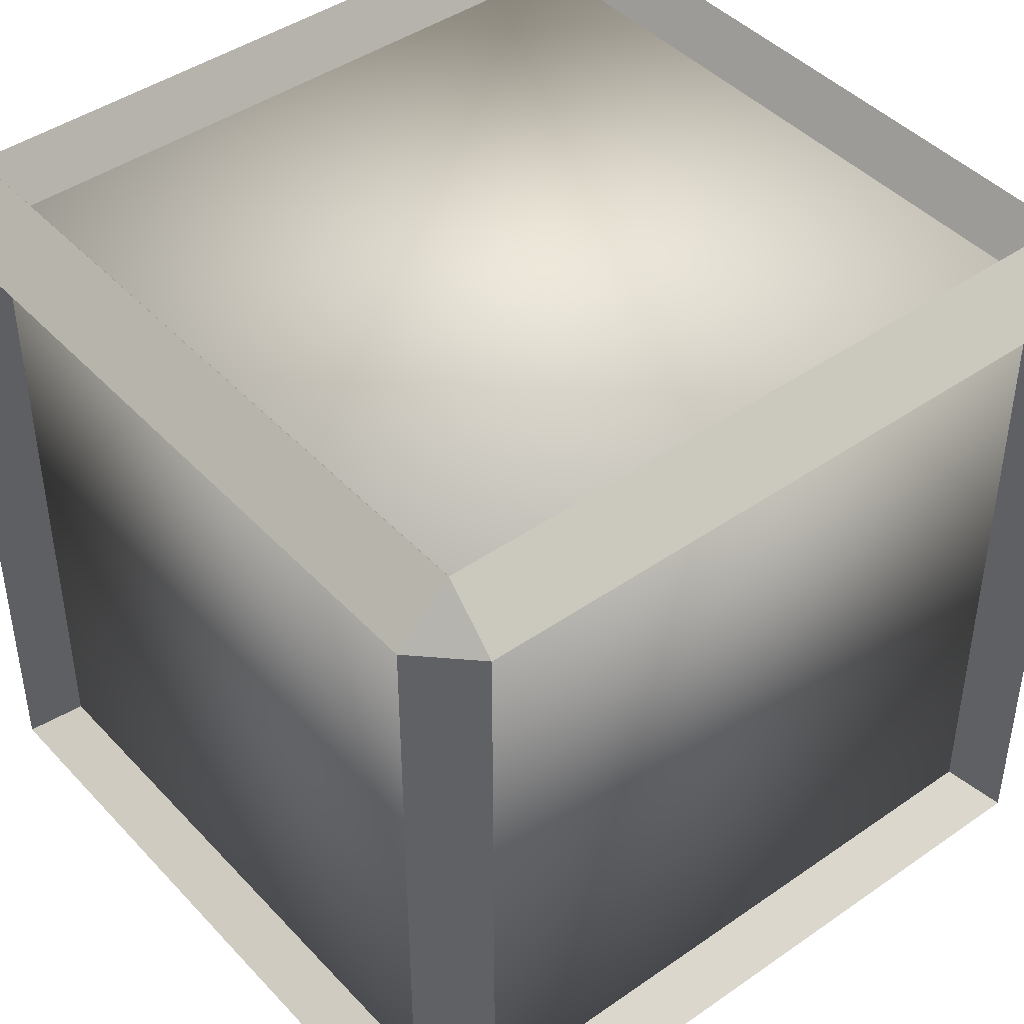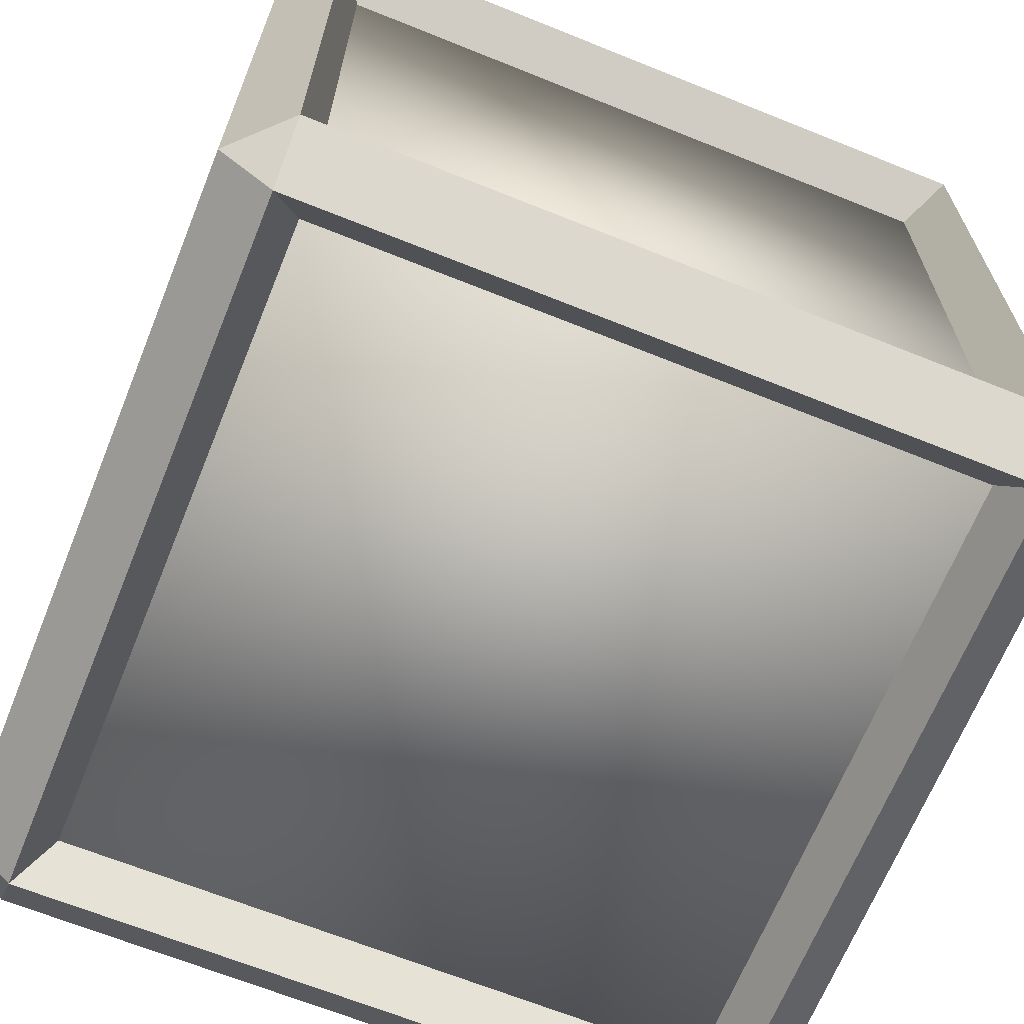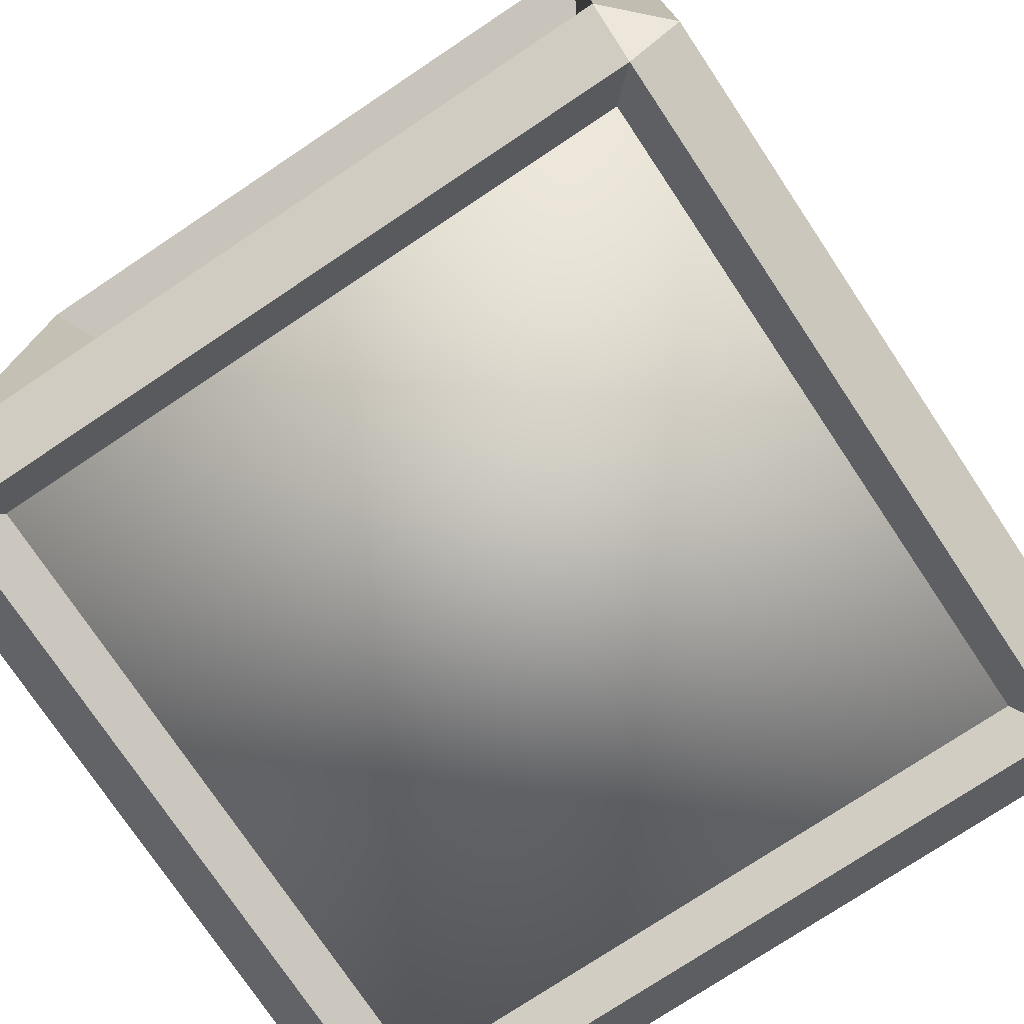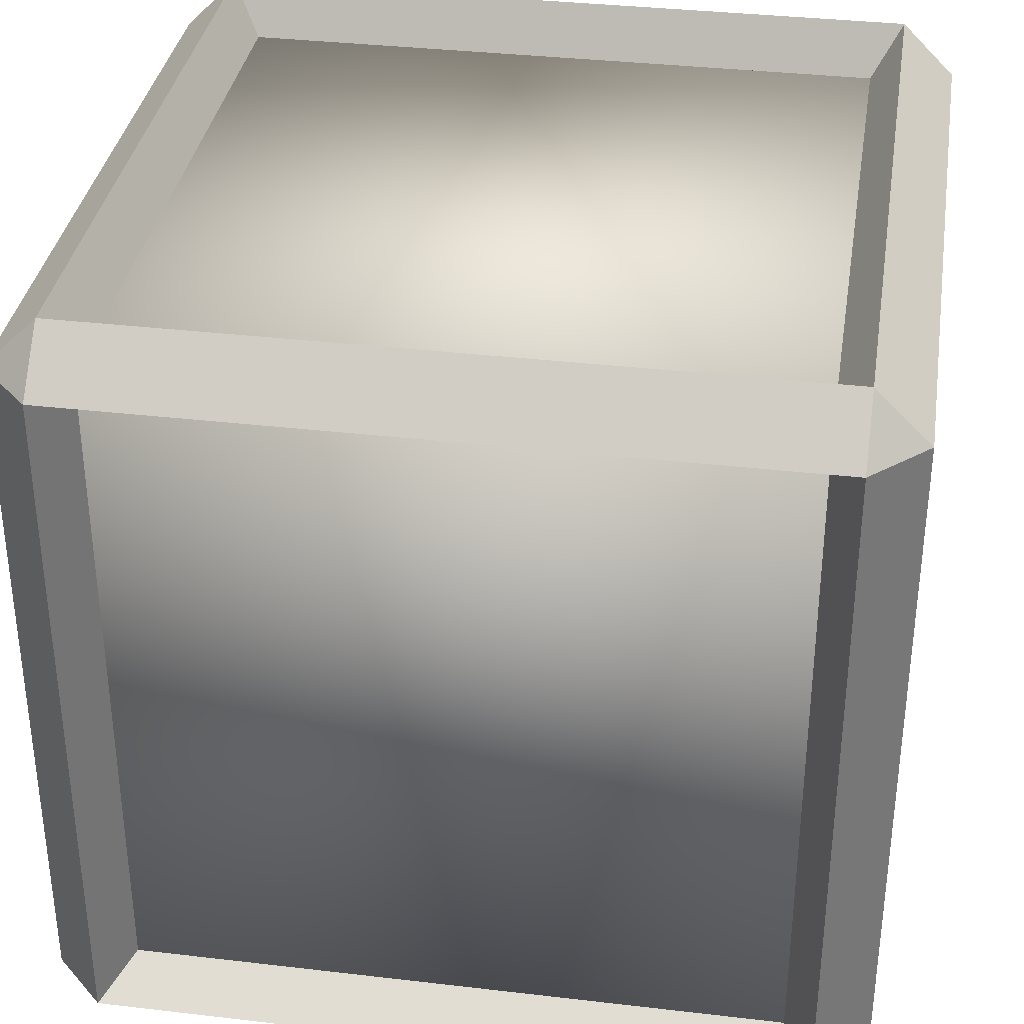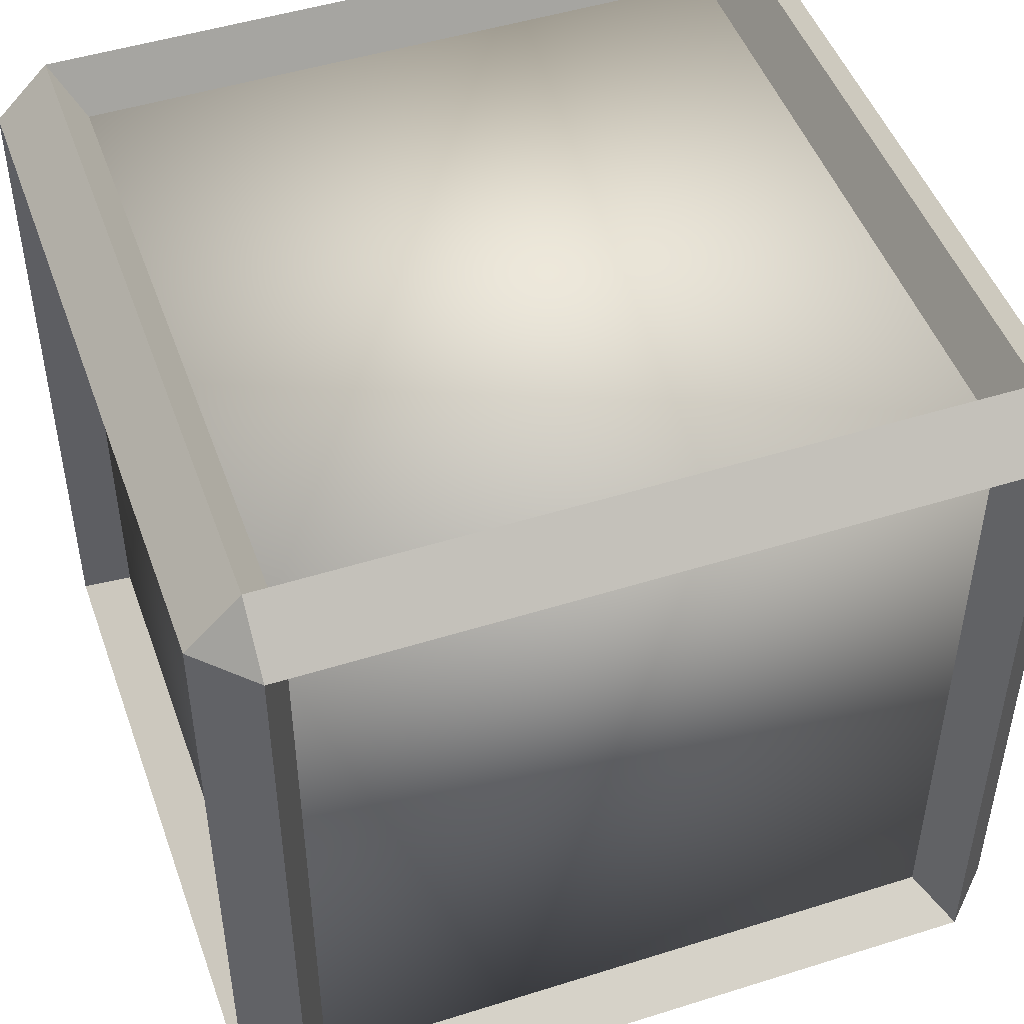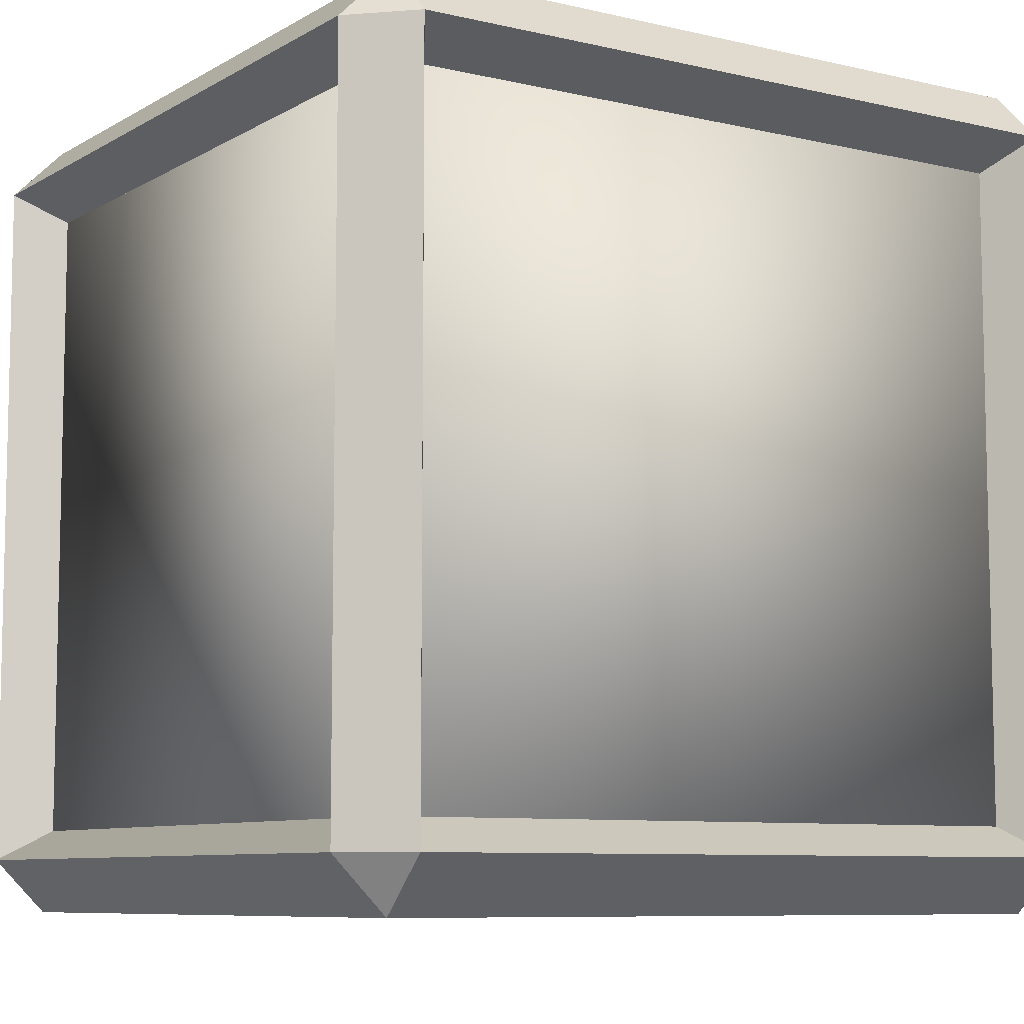
<metadata>
{"format":"obj","ext":"obj","renderer":"f3d","projection":"perspective","resolution":1024,"background":"white","views":[{"elev":43.8,"azim":50.7,"up":"+Y"},{"elev":-66.8,"azim":-112.0,"up":"+Z"},{"elev":-75.7,"azim":-56.3,"up":"+Z"},{"elev":35.0,"azim":-171.1,"up":"+Z"},{"elev":48.3,"azim":-19.4,"up":"+Y"},{"elev":-8.1,"azim":56.9,"up":"+Y"}]}
</metadata>
<code>
o light
v 0.08 1.531e-14 0.3156
v 0.07391 -0.03061 0.3156
v 0.05657 -0.05657 0.3156
v 0.03061 -0.07391 0.3156
v 8.802e-18 -0.08 0.3156
v -0.03061 -0.07391 0.3156
v -0.05657 -0.05657 0.3156
v -0.07391 -0.03061 0.3156
v -0.08 1.53e-14 0.3156
v -0.07391 0.03061 0.3156
v -0.05657 0.05657 0.3156
v -0.03061 0.07391 0.3156
v -1.079e-17 0.08 0.3156
v 0.03061 0.07391 0.3156
v 0.05657 0.05657 0.3156
v 0.07391 0.03061 0.3156
v 0.08 -1.531e-14 0.1756
v 0.07391 -0.03061 0.1756
v 0.05657 -0.05657 0.1756
v 0.03061 -0.07391 0.1756
v 8.802e-18 -0.08 0.1756
v -0.03061 -0.07391 0.1756
v -0.05657 -0.05657 0.1756
v -0.07391 -0.03061 0.1756
v -0.08 -1.532e-14 0.1756
v -0.07391 0.03061 0.1756
v -0.05657 0.05657 0.1756
v -0.03061 0.07391 0.1756
v -1.079e-17 0.08 0.1756
v 0.03061 0.07391 0.1756
v 0.05657 0.05657 0.1756
v 0.07391 0.03061 0.1756
g light
f 1 16 15 14 13 12 11 10 9 8 7 6 5 4 3 2
f 1 17 32 16
f 2 18 17 1
f 3 19 18 2
f 4 20 19 3
f 5 21 20 4
f 6 22 21 5
f 7 23 22 6
f 8 24 23 7
f 9 25 24 8
f 10 26 25 9
f 11 27 26 10
f 12 28 27 11
f 13 29 28 12
f 14 30 29 13
f 15 31 30 14
f 16 32 31 15
f 18 19 20 21 22 23 24 25 26 27 28 29 30 31 32 17
o arrow
v 0.05 -3.062e-18 0.25
v 0.04619 -0.01913 0.25
v 0.03536 -0.03536 0.25
v 0.01913 -0.04619 0.25
v 3.062e-18 -0.05 0.25
v -0.01913 -0.04619 0.25
v -0.03536 -0.03536 0.25
v -0.04619 -0.01913 0.25
v -0.05 -9.185e-18 0.25
v -0.04619 0.01913 0.25
v -0.03536 0.03536 0.25
v -0.01913 0.04619 0.25
v -9.185e-18 0.05 0.25
v 0.01913 0.04619 0.25
v 0.03536 0.03536 0.25
v 0.04619 0.01913 0.25
v 0 3.062e-18 0.35
g arrow
f 33 49 34
f 34 35 36 37 38 39 40 41 42 43 44 45 46 47 48 33
f 34 49 35
f 35 49 36
f 36 49 37
f 37 49 38
f 38 49 39
f 39 49 40
f 40 49 41
f 41 49 42
f 42 49 43
f 43 49 44
f 44 49 45
f 45 49 46
f 46 49 47
f 47 49 48
f 48 49 33
o glass
v -0.4393 -0.4393 -0.4393
v -0.4393 -0.4393 0.4393
v -0.4393 0.4393 -0.4393
v -0.4393 0.4393 0.4393
v 0.4393 -0.4393 -0.4393
v 0.4393 -0.4393 0.4393
v 0.4393 0.4393 -0.4393
v 0.4393 0.4393 0.4393
g glass
f 50 54 55 51
f 51 53 52 50
f 51 55 57 53
f 52 56 54 50
f 53 57 56 52
f 54 56 57 55
o pen
v 0.1 2.449e-17 0.4
v 0.09239 -0.03827 0.4
v 0.07071 -0.07071 0.4
v 0.03827 -0.09239 0.4
v 6.123e-18 -0.1 0.4
v -0.03827 -0.09239 0.4
v -0.07071 -0.07071 0.4
v -0.09239 -0.03827 0.4
v -0.1 1.225e-17 0.4
v -0.09239 0.03827 0.4
v -0.07071 0.07071 0.4
v -0.03827 0.09239 0.4
v -1.837e-17 0.1 0.4
v 0.03827 0.09239 0.4
v 0.07071 0.07071 0.4
v 0.09239 0.03827 0.4
v 0.1 -2.449e-17 -0.4
v 0.09239 -0.03827 -0.4
v 0.07071 -0.07071 -0.4
v 0.03827 -0.09239 -0.4
v 6.123e-18 -0.1 -0.4
v -0.03827 -0.09239 -0.4
v -0.07071 -0.07071 -0.4
v -0.09239 -0.03827 -0.4
v -0.1 -3.674e-17 -0.4
v -0.09239 0.03827 -0.4
v -0.07071 0.07071 -0.4
v -0.03827 0.09239 -0.4
v -1.837e-17 0.1 -0.4
v 0.03827 0.09239 -0.4
v 0.07071 0.07071 -0.4
v 0.09239 0.03827 -0.4
g pen
f 58 73 72 71 70 69 68 67 66 65 64 63 62 61 60 59
f 75 76 77 78 79 80 81 82 83 84 85 86 87 88 89 74
f 58 74 89 73
f 59 75 74 58
f 60 76 75 59
f 61 77 76 60
f 62 78 77 61
f 63 79 78 62
f 64 80 79 63
f 65 81 80 64
f 66 82 81 65
f 67 83 82 66
f 68 84 83 67
f 69 85 84 68
f 70 86 85 69
f 71 87 86 70
f 72 88 87 71
f 73 89 88 72
o outline
v -0.4344 -0.5 0.4344
v -0.4344 -0.4344 0.5
v -0.5 -0.4344 0.4344
v -0.4344 0.4344 0.5
v -0.4344 0.5 0.4344
v -0.5 0.4344 0.4344
v -0.4344 -0.5 -0.4344
v -0.5 -0.4344 -0.4344
v -0.4344 -0.4344 -0.5
v -0.4344 0.5 -0.4344
v -0.4344 0.4344 -0.5
v -0.5 0.4344 -0.4344
v 0.4344 -0.5 0.4344
v 0.5 -0.4344 0.4344
v 0.4344 -0.4344 0.5
v 0.4344 0.5 0.4344
v 0.4344 0.4344 0.5
v 0.5 0.4344 0.4344
v 0.4344 -0.5 -0.4344
v 0.4344 -0.4344 -0.5
v 0.5 -0.4344 -0.4344
v 0.4344 0.5 -0.4344
v 0.5 0.4344 -0.4344
v 0.4344 0.4344 -0.5
v -0.3976 -0.4393 0.3976
v -0.3976 -0.3976 0.4393
v -0.4393 -0.3976 0.3976
v -0.3976 0.3976 0.4393
v -0.3976 0.4393 0.3976
v -0.4393 0.3976 0.3976
v -0.3976 -0.4393 -0.3976
v -0.4393 -0.3976 -0.3976
v -0.3976 -0.3976 -0.4393
v -0.3976 0.4393 -0.3976
v -0.3976 0.3976 -0.4393
v -0.4393 0.3976 -0.3976
v 0.3976 -0.4393 0.3976
v 0.4393 -0.3976 0.3976
v 0.3976 -0.3976 0.4393
v 0.3976 0.4393 0.3976
v 0.3976 0.3976 0.4393
v 0.4393 0.3976 0.3976
v 0.3976 -0.4393 -0.3976
v 0.3976 -0.3976 -0.4393
v 0.4393 -0.3976 -0.3976
v 0.3976 0.4393 -0.3976
v 0.4393 0.3976 -0.3976
v 0.3976 0.3976 -0.4393
g outline
f 91 92 90
f 93 117 130 106
f 94 99 101 95
f 97 98 96
f 99 123 135 111
f 103 104 102
f 103 127 131 107
f 105 129 118 94
f 106 107 105
f 108 132 120 96
f 109 110 108
f 109 133 137 113
f 112 113 111
f 112 136 134 110
f 114 120 121 116
f 115 128 126 114
f 116 119 117 115
f 119 125 123 118
f 122 124 125 121
f 127 134 132 126
f 129 131 130
f 135 137 136
f 90 102 104 91
f 91 93 95 92
f 92 116 121 97
f 93 106 105 94
f 94 118 123 99
f 96 120 114 90
f 98 109 108 96
f 100 101 99
f 100 124 122 98
f 101 125 119 95
f 102 126 132 108
f 103 107 106 104
f 107 112 111 105
f 109 113 112 110
f 110 134 127 103
f 114 116 115
f 118 129 130 117
f 120 122 121
f 124 137 135 123
f 128 130 131 127
f 129 135 136 131
f 134 136 137 133
f 90 114 126 102
f 91 115 117 93
f 92 97 96 90
f 94 95 93
f 95 119 116 92
f 97 101 100 98
f 98 122 133 109
f 102 108 110 103
f 106 130 128 104
f 107 131 136 112
f 111 135 129 105
f 113 137 124 100
f 117 119 118
f 123 125 124
f 126 128 127
f 132 134 133
f 97 121 125 101
f 99 111 113 100
f 104 128 115 91
f 120 132 133 122

</code>
